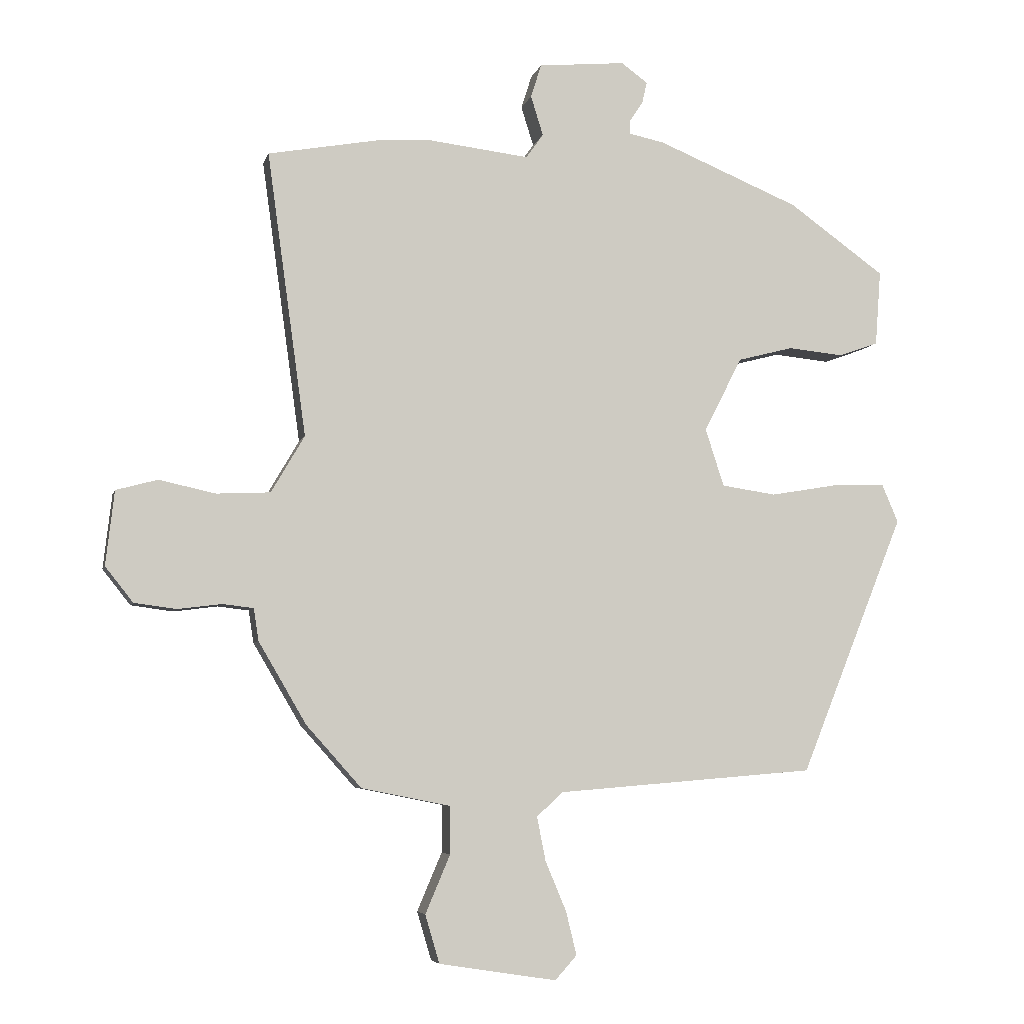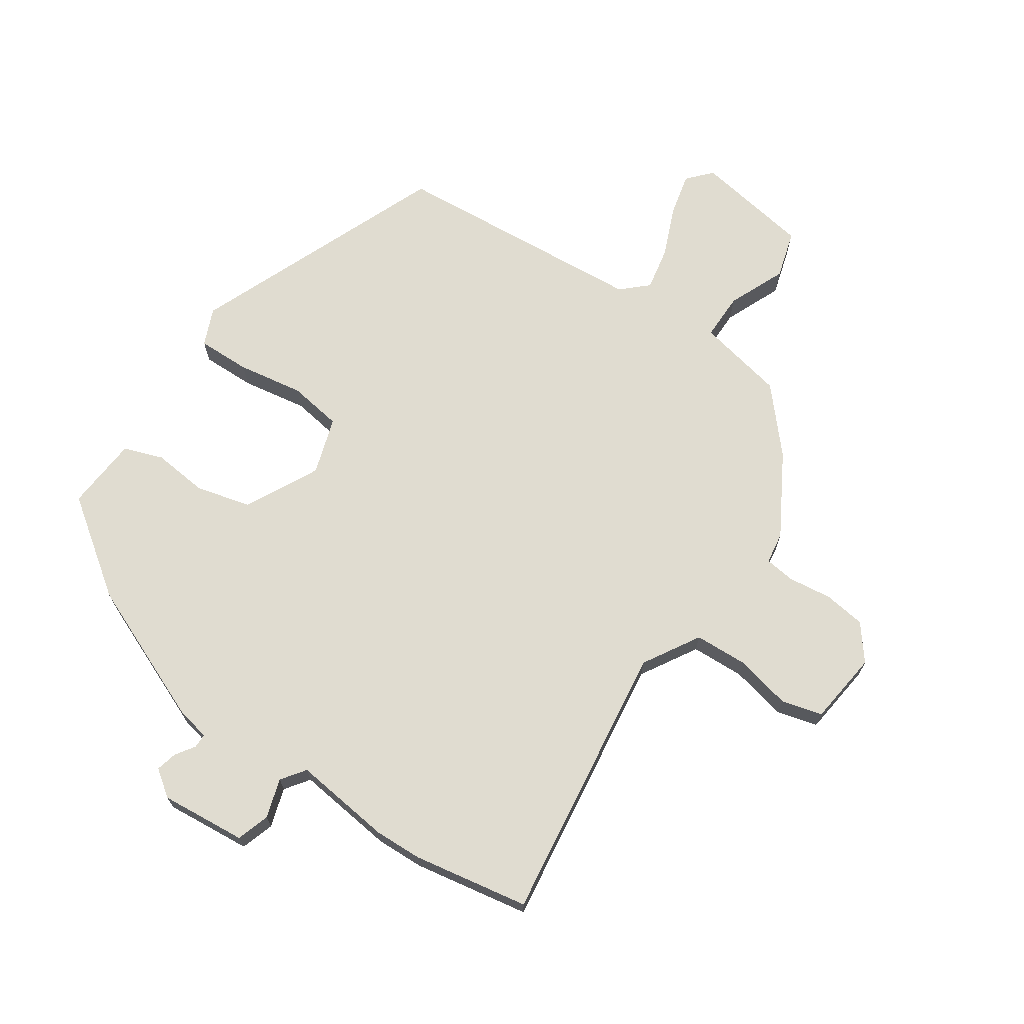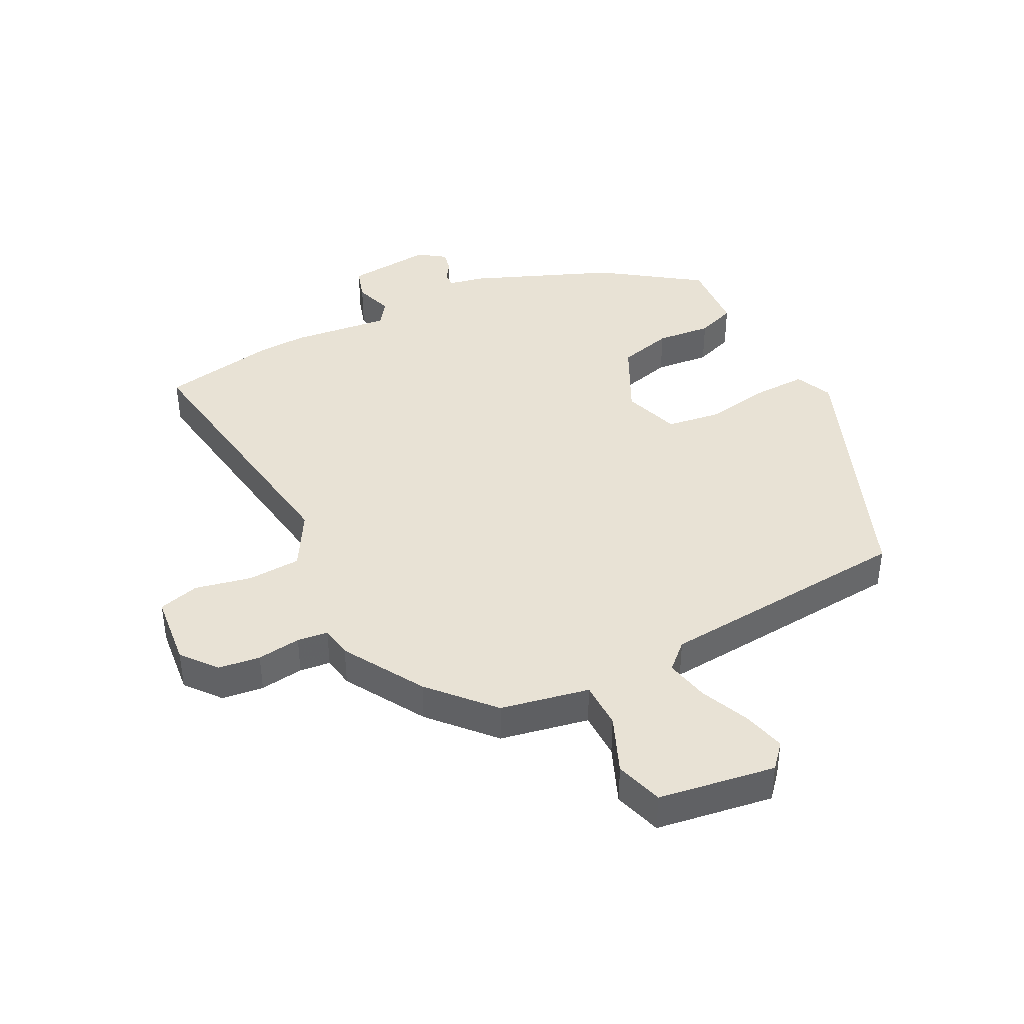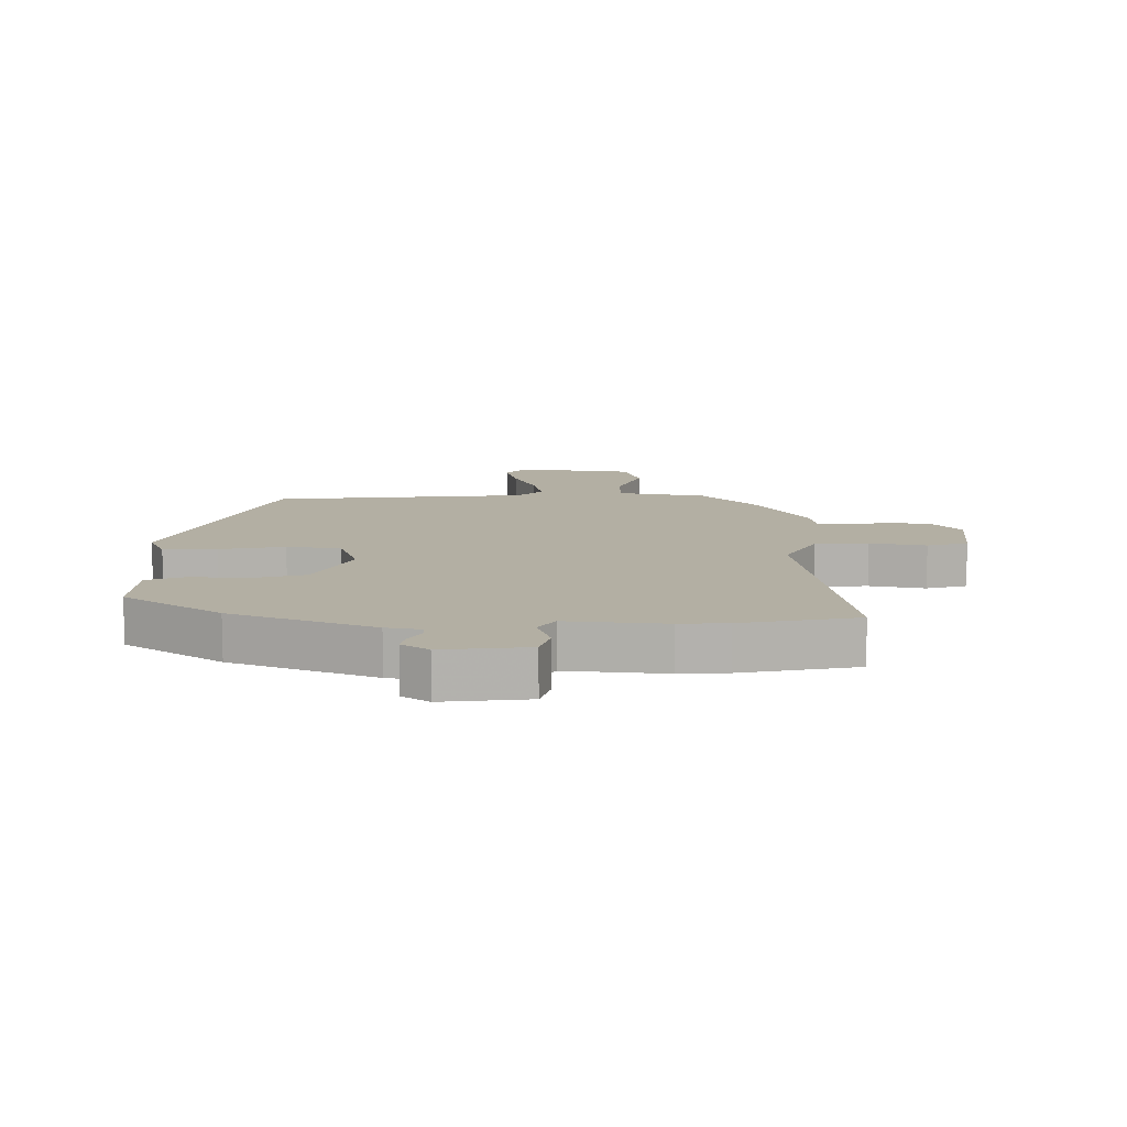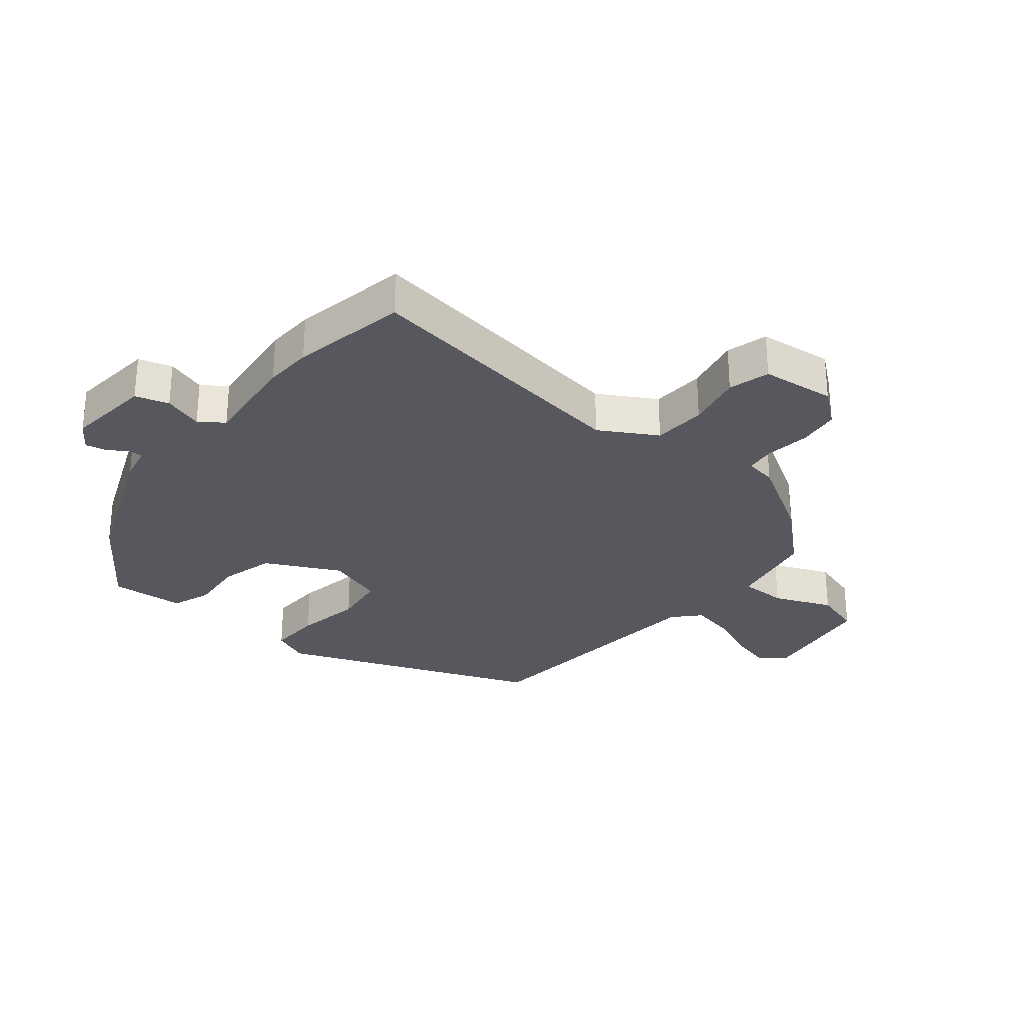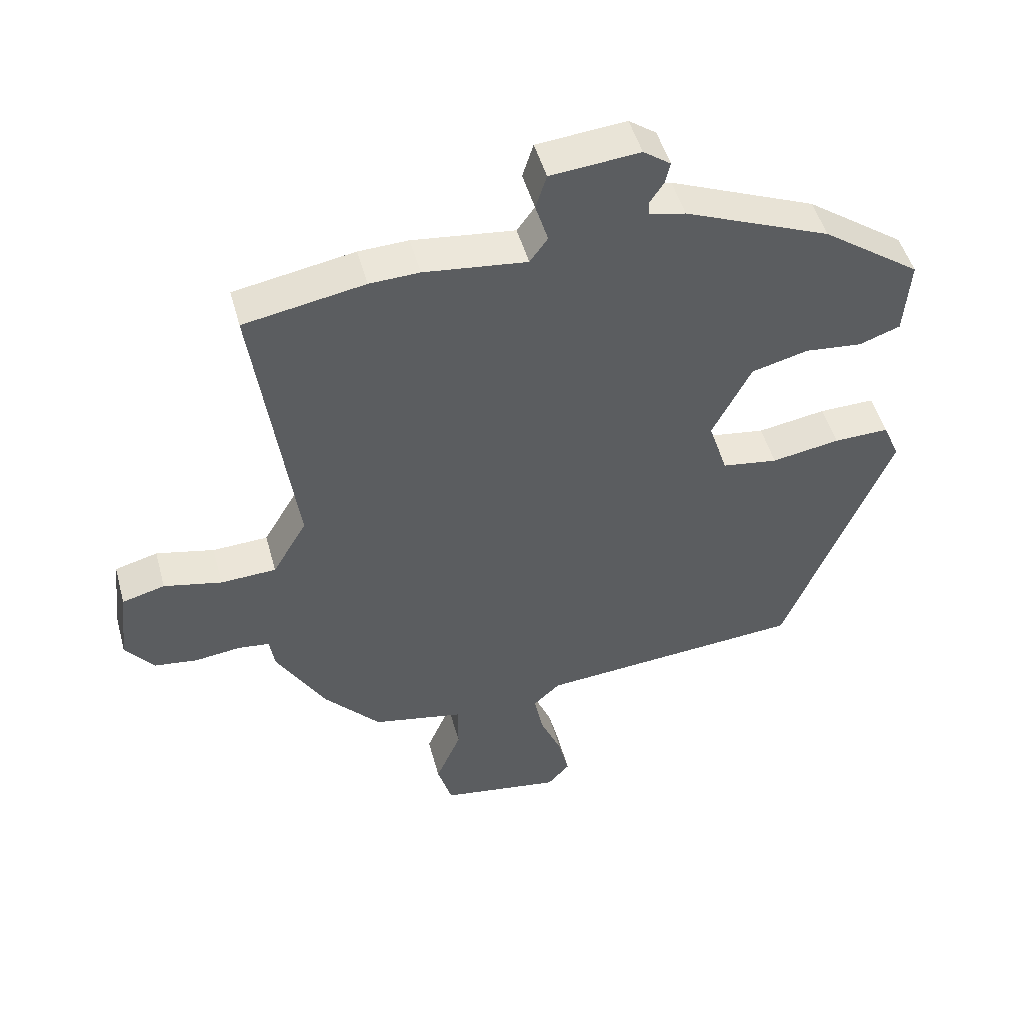
<metadata>
{"format":"obj","ext":"obj","renderer":"f3d","projection":"perspective","resolution":1024,"background":"white","views":[{"elev":-5.5,"azim":167.1,"up":"+Z"},{"elev":69.5,"azim":34.3,"up":"+Y"},{"elev":40.8,"azim":152.6,"up":"+Y"},{"elev":11.1,"azim":-0.7,"up":"+Y"},{"elev":-28.9,"azim":50.3,"up":"+Y"},{"elev":49.1,"azim":164.8,"up":"+Z"}]}
</metadata>
<code>
v -0.352 0.07 0.454
v -0.123 0.07 0.549
v -0.066 0.07 0.561
v -0.066 0.07 0.584
v -0.087 0.07 0.616
v -0.095 0.07 0.65
v -0.052 0.07 0.681
v 0.088 0.07 0.668
v 0.105 0.07 0.614
v 0.085 0.07 0.55
v 0.113 0.07 0.511
v 0.274 0.07 0.53
v 0.352 0.07 0.527
v 0.541 0.07 0.493
v 0.478 0.07 0.035
v 0.532 0.07 -0.057
v 0.619 0.07 -0.061
v 0.71 0.07 -0.041
v 0.777 0.07 -0.059
v 0.791 0.07 -0.179
v 0.746 0.07 -0.236
v 0.678 0.07 -0.245
v 0.607 0.07 -0.236
v 0.557 0.07 -0.242
v 0.549 0.07 -0.294
v 0.472 0.07 -0.426
v 0.383 0.07 -0.526
v 0.239 0.07 -0.555
v 0.239 0.07 -0.632
v 0.279 0.07 -0.726
v 0.256 0.07 -0.804
v 0.066 0.07 -0.834
v 0.031 0.07 -0.795
v 0.048 0.07 -0.725
v 0.082 0.07 -0.644
v 0.096 0.07 -0.573
v 0.054 0.07 -0.534
v -0.364 0.07 -0.5
v -0.532 0.07 -0.082
v -0.506 0.07 -0.021
v -0.419 0.07 -0.023
v -0.312 0.07 -0.041
v -0.224 0.07 -0.028
v -0.194 0.07 0.065
v -0.255 0.07 0.185
v -0.344 0.07 0.208
v -0.434 0.07 0.199
v -0.498 0.07 0.222
v -0.507 0.07 0.343
v -0.352 0 0.454
v -0.123 0 0.549
v -0.066 0 0.561
v -0.066 0 0.584
v -0.087 0 0.616
v -0.095 0 0.65
v -0.052 0 0.681
v 0.088 0 0.668
v 0.105 0 0.614
v 0.085 0 0.55
v 0.113 0 0.511
v 0.274 0 0.53
v 0.352 0 0.527
v 0.541 0 0.493
v 0.478 0 0.035
v 0.532 0 -0.057
v 0.619 0 -0.061
v 0.71 0 -0.041
v 0.777 0 -0.059
v 0.791 0 -0.179
v 0.746 0 -0.236
v 0.678 0 -0.245
v 0.607 0 -0.236
v 0.557 0 -0.242
v 0.549 0 -0.294
v 0.472 0 -0.426
v 0.383 0 -0.526
v 0.239 0 -0.555
v 0.239 0 -0.632
v 0.279 0 -0.726
v 0.256 0 -0.804
v 0.066 0 -0.834
v 0.031 0 -0.795
v 0.048 0 -0.725
v 0.082 0 -0.644
v 0.096 0 -0.573
v 0.054 0 -0.534
v -0.364 0 -0.5
v -0.532 0 -0.082
v -0.506 0 -0.021
v -0.419 0 -0.023
v -0.312 0 -0.041
v -0.224 0 -0.028
v -0.194 0 0.065
v -0.255 0 0.185
v -0.344 0 0.208
v -0.434 0 0.199
v -0.498 0 0.222
v -0.507 0 0.343
f 46 47 48 49
f 45 46 49 1
f 44 45 1 2
f 39 40 41 42
f 37 38 39 42
f 36 37 42 43
f 32 33 34 35
f 32 35 36
f 29 30 31 32
f 28 29 32 36
f 24 25 26 27
f 24 27 28 36
f 20 21 22 23
f 20 23 24
f 17 18 19 20
f 16 17 20 24
f 15 16 24 36
f 11 12 13 14
f 11 14 15 36
f 7 8 9 10
f 4 5 6 7
f 3 4 7 10
f 44 2 3 10
f 36 43 44
f 10 11 36 44
f 98 97 96 95
f 50 98 95 94
f 51 50 94 93
f 91 90 89 88
f 91 88 87 86
f 92 91 86 85
f 84 83 82 81
f 85 84 81
f 81 80 79 78
f 85 81 78 77
f 76 75 74 73
f 85 77 76 73
f 72 71 70 69
f 73 72 69
f 69 68 67 66
f 73 69 66 65
f 85 73 65 64
f 63 62 61 60
f 85 64 63 60
f 59 58 57 56
f 56 55 54 53
f 59 56 53 52
f 59 52 51 93
f 93 92 85
f 93 85 60 59
f 1 50 51 2
f 2 51 52 3
f 3 52 53 4
f 4 53 54 5
f 5 54 55 6
f 6 55 56 7
f 7 56 57 8
f 8 57 58 9
f 9 58 59 10
f 10 59 60 11
f 11 60 61 12
f 12 61 62 13
f 13 62 63 14
f 14 63 64 15
f 15 64 65 16
f 16 65 66 17
f 17 66 67 18
f 18 67 68 19
f 19 68 69 20
f 20 69 70 21
f 21 70 71 22
f 22 71 72 23
f 23 72 73 24
f 24 73 74 25
f 25 74 75 26
f 26 75 76 27
f 27 76 77 28
f 28 77 78 29
f 29 78 79 30
f 30 79 80 31
f 31 80 81 32
f 32 81 82 33
f 33 82 83 34
f 34 83 84 35
f 35 84 85 36
f 36 85 86 37
f 37 86 87 38
f 38 87 88 39
f 39 88 89 40
f 40 89 90 41
f 41 90 91 42
f 42 91 92 43
f 43 92 93 44
f 44 93 94 45
f 45 94 95 46
f 46 95 96 47
f 47 96 97 48
f 48 97 98 49
f 49 98 50 1

</code>
